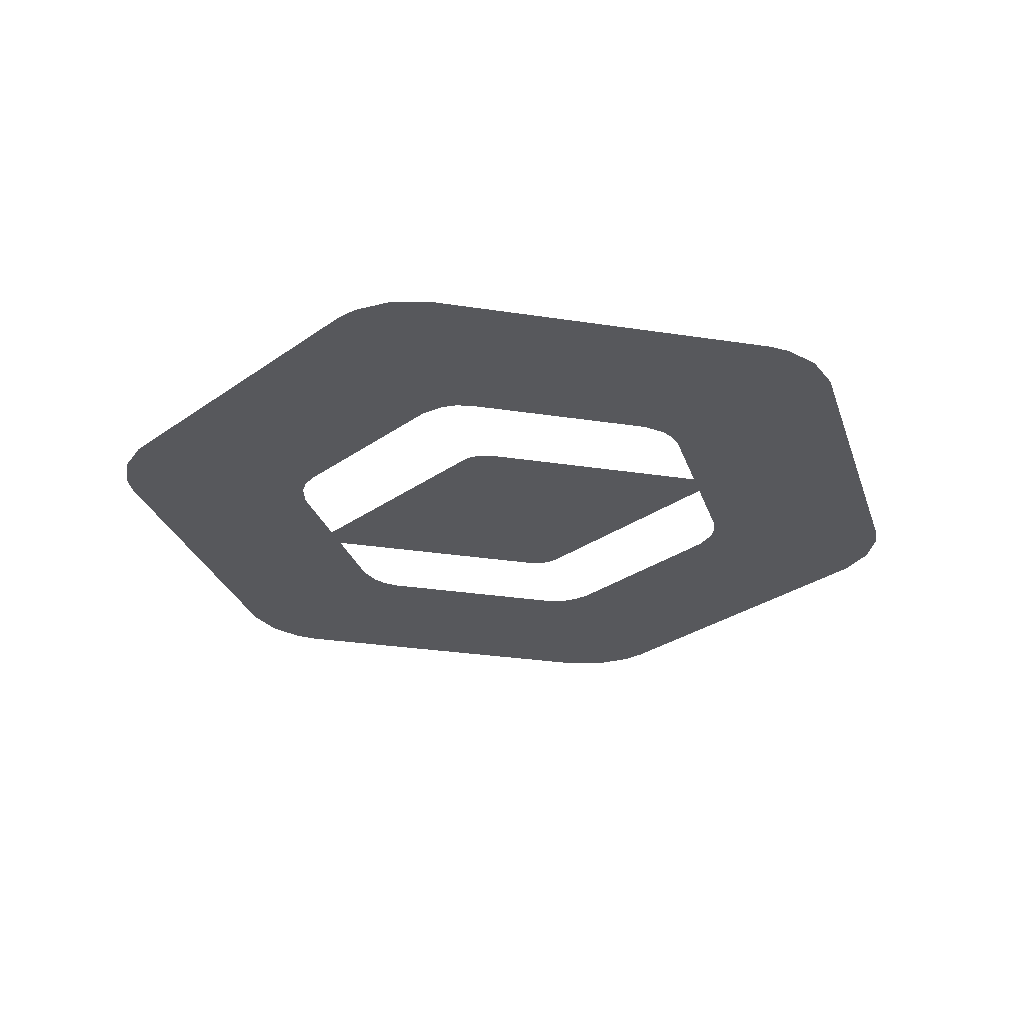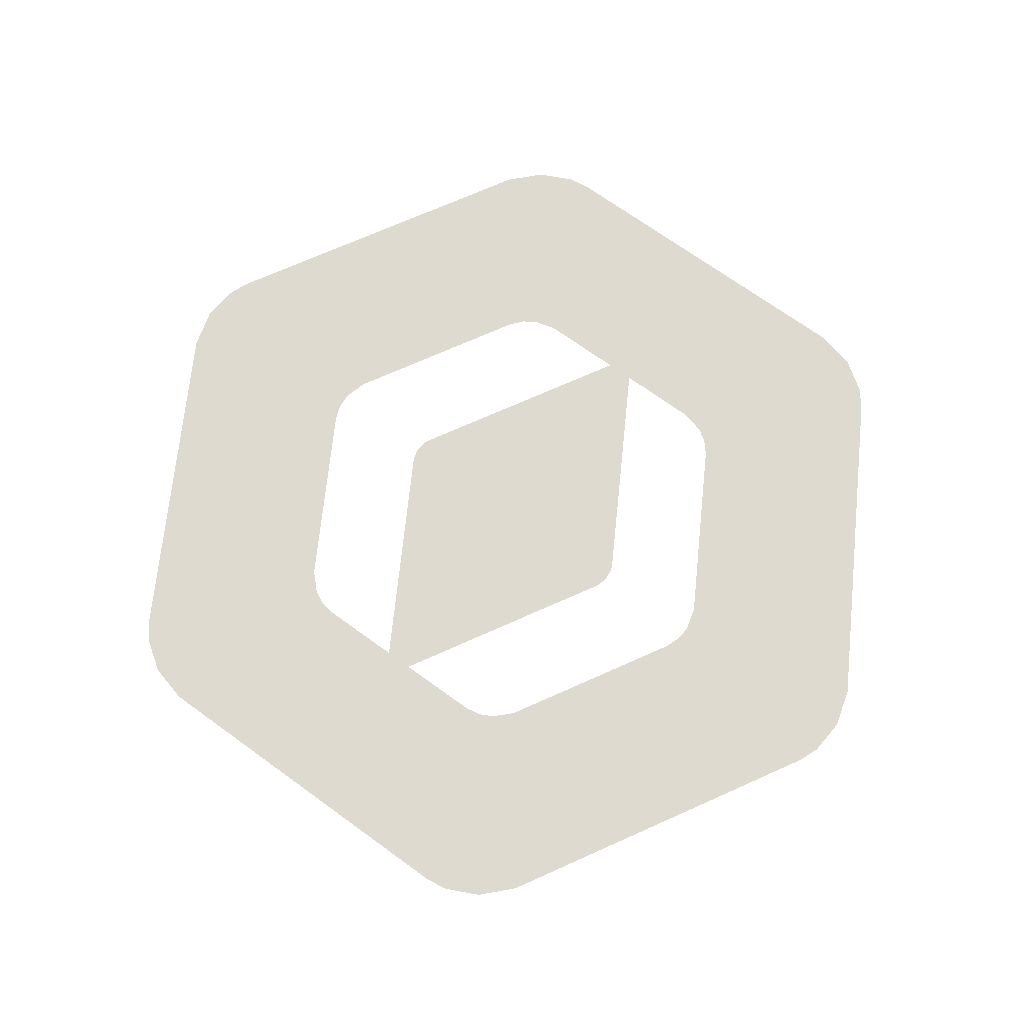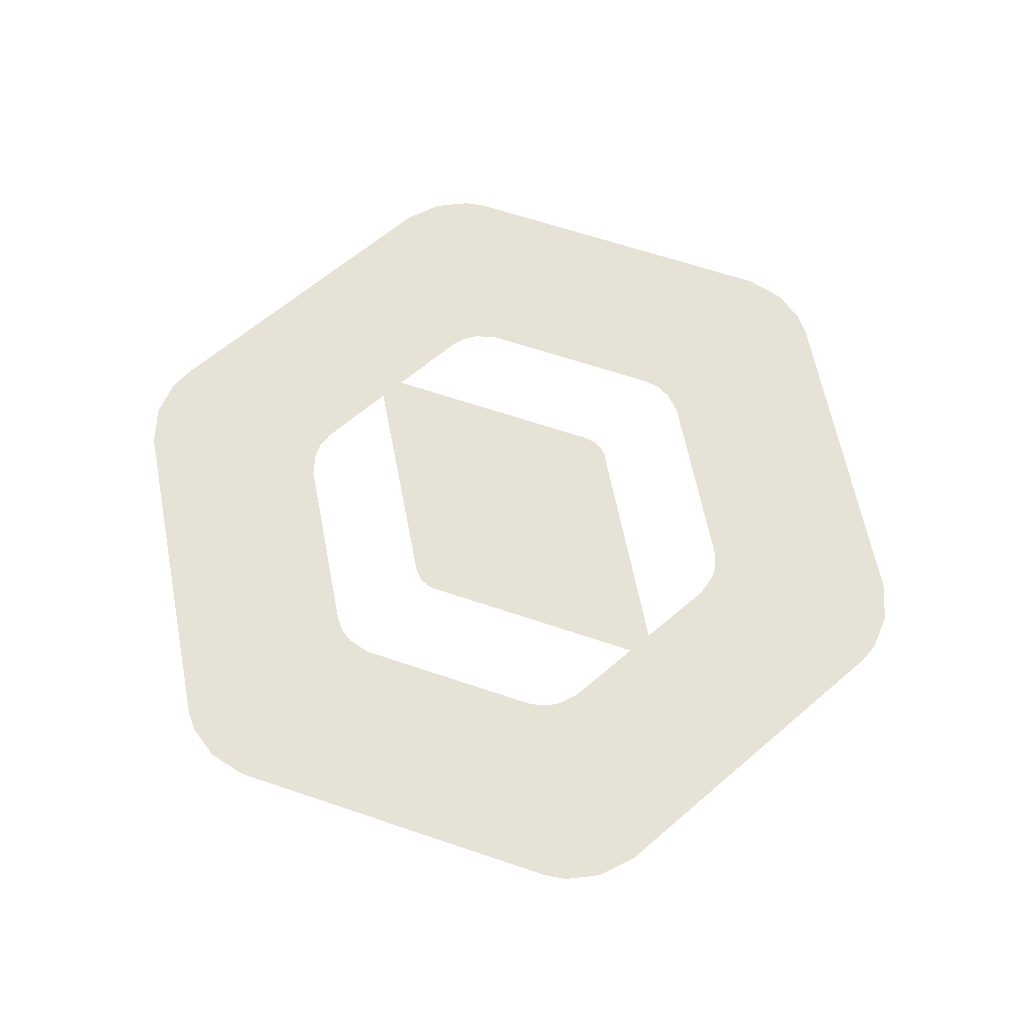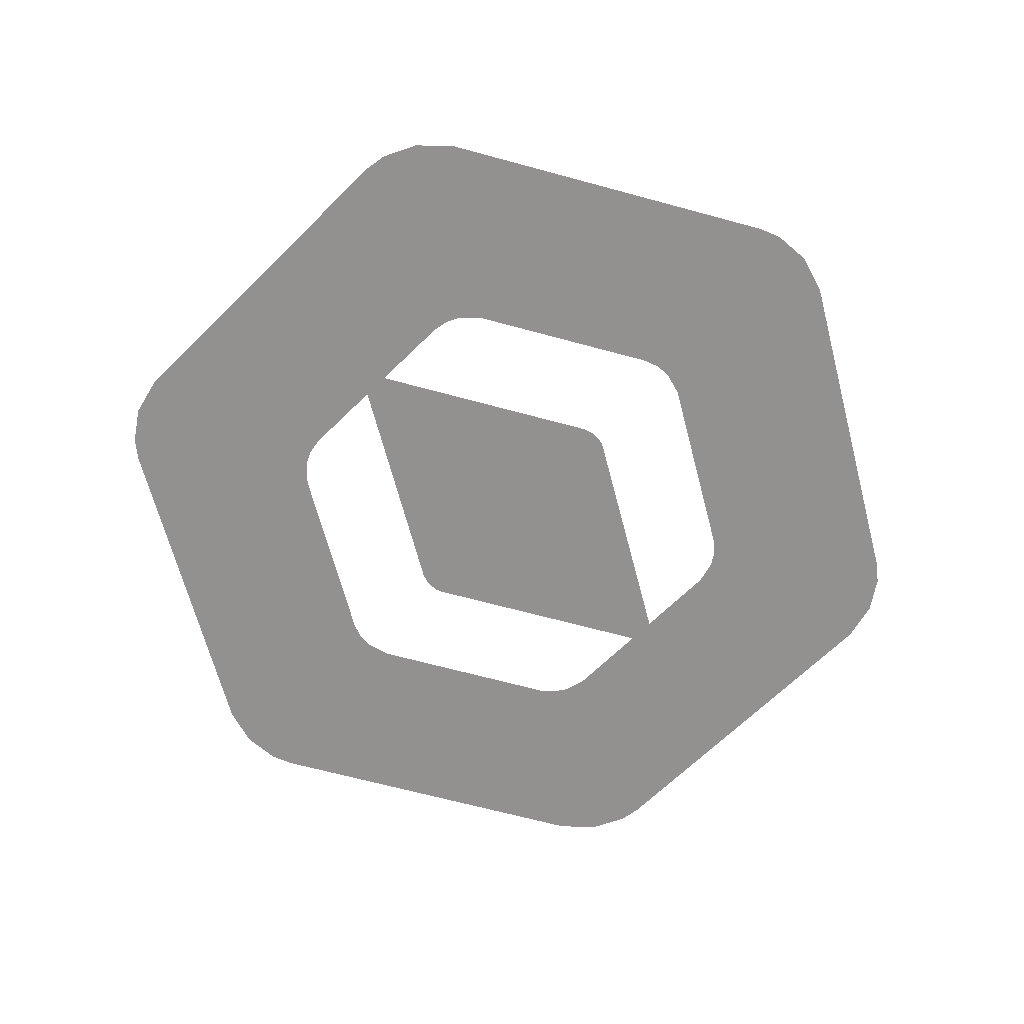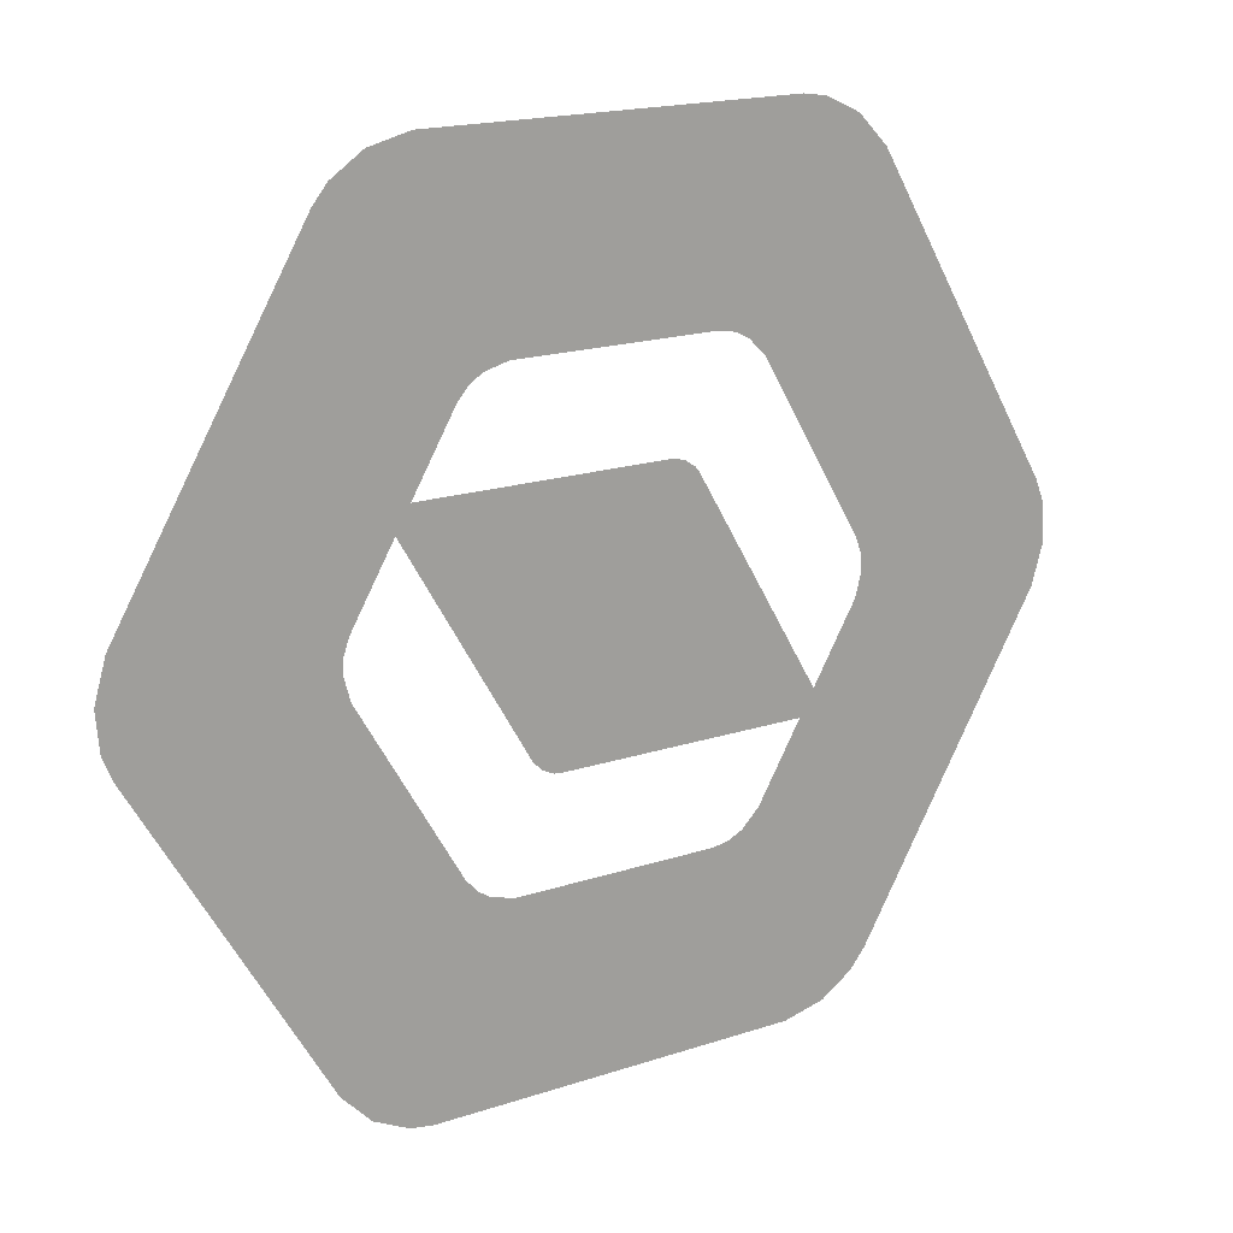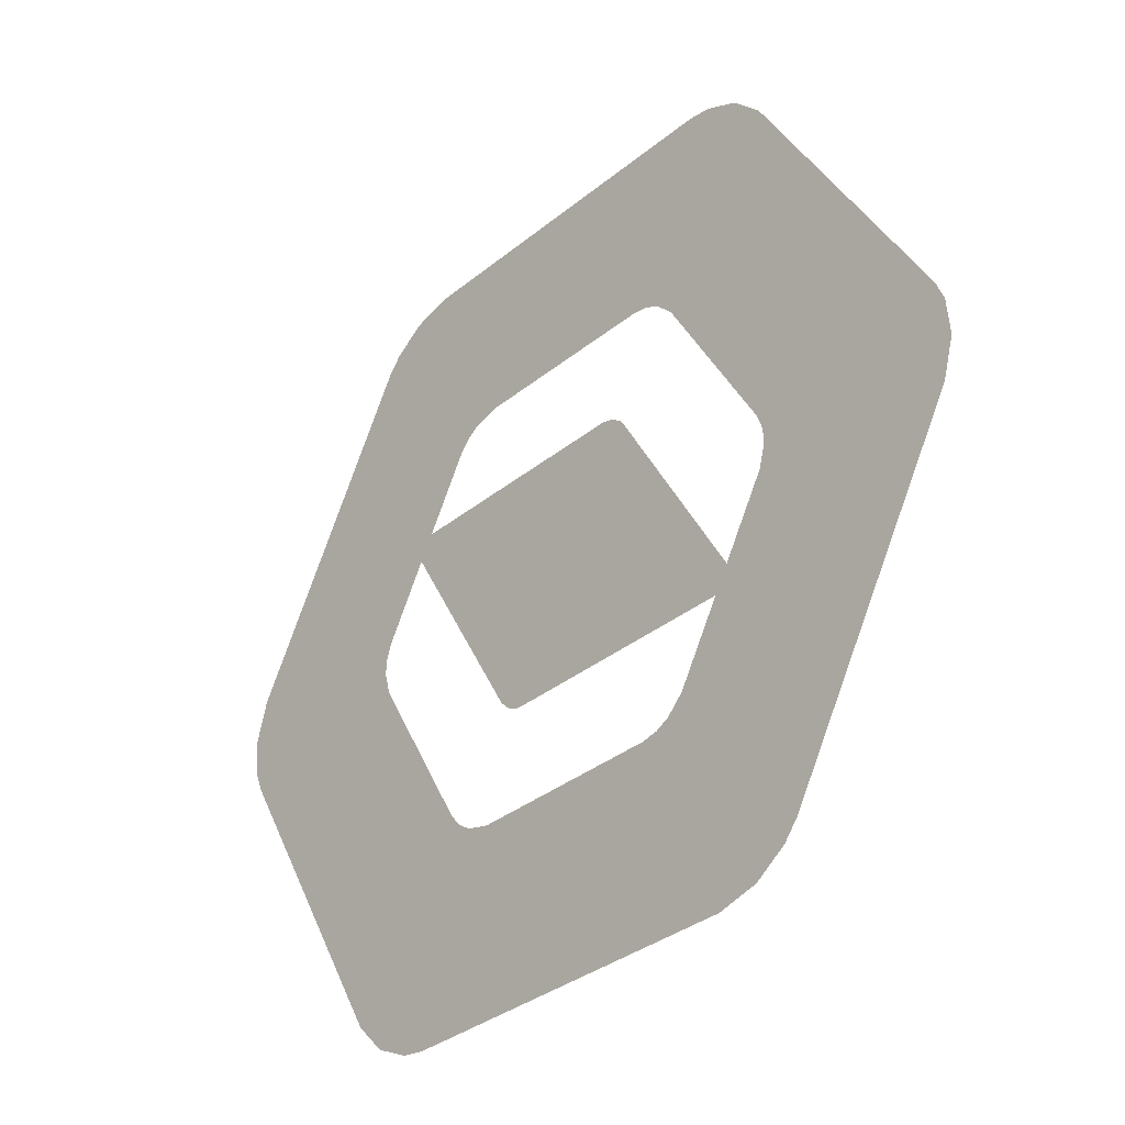
<metadata>
{"format":"obj","ext":"obj","renderer":"f3d","projection":"perspective","resolution":1024,"background":"white","views":[{"elev":-28.6,"azim":46.9,"up":"+Z"},{"elev":70.8,"azim":155.9,"up":"+Z"},{"elev":63.1,"azim":-101.0,"up":"+Z"},{"elev":-66.1,"azim":164.7,"up":"+Z"},{"elev":18.0,"azim":147.0,"up":"+Y"},{"elev":-33.5,"azim":-132.0,"up":"+Y"}]}
</metadata>
<code>
v -0.3736 -0.001681 -0.048
v -0.3671 -0.01294 -0.048
v -0.3666 -0.01359 -0.048
v -0.3655 -0.01438 -0.048
v -0.3628 -0.007062 -0.048
v -0.3622 -0.007688 -0.048
v -0.3617 -0.00794 -0.048
v -0.3611 -0.008053 -0.048
v -0.3539 -0.008053 -0.048
v -0.3531 -0.007829 -0.048
v -0.3526 -0.007522 -0.048
v -0.3479 -0.01294 -0.048
v -0.3522 -0.007062 -0.048
v -0.3489 -0.01403 -0.048
v -0.3502 -0.01462 -0.048
v -0.364 -0.01474 -0.048
v -0.351 -0.01474 -0.048
v -0.3411 -0.000906 -0.048
v -0.3414 -0.001681 -0.048
v -0.3487 -0.00087 -0.048
v -0.3484 -2e-05 -0.048
v -0.3485 0.00054 -0.048
v -0.3487 0.001112 -0.048
v -0.3502 0.003762 -0.048
v -0.3649 -0.00352 -0.048
v -0.3595 0.004654 -0.048
v -0.3605 0.004103 -0.048
v -0.3546 -0.003863 -0.048
v -0.3555 -0.004412 -0.048
v -0.3507 0.004654 -0.048
v -0.3414 0.001923 -0.048
v -0.3479 0.01318 -0.048
v -0.3522 0.007303 -0.048
v -0.3599 0.004547 -0.048
v -0.3603 0.004276 -0.048
v -0.3664 -0.00087 -0.048
v -0.3666 -2e-05 -0.048
v -0.3739 0.001145 -0.048
v -0.3666 0.000539 -0.048
v -0.3664 0.001112 -0.048
v -0.3736 0.001923 -0.048
v -0.3671 0.01318 -0.048
v -0.3628 0.007303 -0.048
v -0.3622 0.00793 -0.048
v -0.3617 0.008181 -0.048
v -0.3661 0.01427 -0.048
v -0.3648 0.01486 -0.048
v -0.364 0.01498 -0.048
v -0.3496 0.01461 -0.048
v -0.3484 0.01384 -0.048
v -0.3526 0.007761 -0.048
v -0.3531 0.008071 -0.048
v -0.3539 0.008295 -0.048
v -0.351 0.01498 -0.048
v -0.3611 0.008295 -0.048
v -0.341 0.00047 -0.048
v -0.3741 -0.000228 -0.048
v -0.3643 -0.004412 -0.048
v -0.3553 -0.004383 -0.048
v -0.3549 -0.004187 -0.048
f 2 5 3
f 3 6 4
f 3 5 6
f 4 6 7
f 14 10 11
f 12 11 13
f 14 11 12
f 15 10 14
f 19 20 18
f 19 13 20
f 12 13 19
f 18 20 21
f 18 21 22
f 22 23 18
f 18 23 24
f 24 30 18
f 24 25 27
f 24 29 25
f 24 26 30
f 27 26 24
f 28 29 24
f 18 30 31
f 31 30 32
f 32 30 33
f 34 26 35
f 35 26 27
f 38 37 36
f 38 39 37
f 41 39 38
f 41 40 39
f 42 43 41
f 41 43 40
f 42 44 43
f 46 44 42
f 47 45 44
f 47 44 46
f 48 45 47
f 32 51 50
f 50 52 49
f 50 51 52
f 54 52 53
f 49 52 54
f 54 53 48
f 48 53 55
f 48 55 45
f 32 33 51
f 18 31 56
f 57 38 1
f 1 38 58
f 25 38 36
f 25 58 38
f 2 58 5
f 1 58 2
f 29 58 25
f 28 59 29
f 60 59 28
f 16 8 17
f 17 8 9
f 17 9 15
f 16 7 8
f 4 7 16
f 15 9 10

</code>
